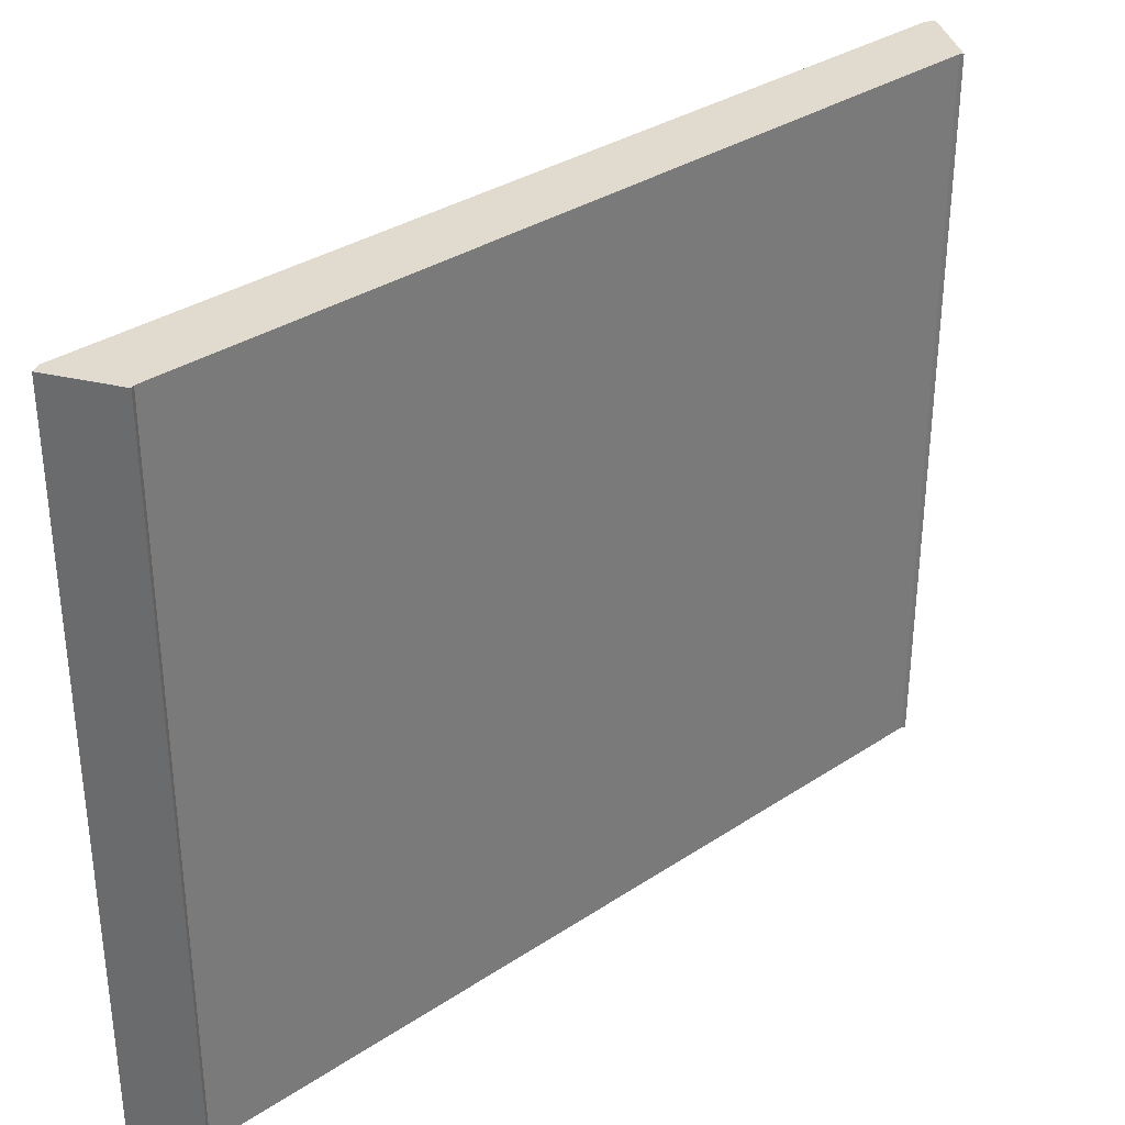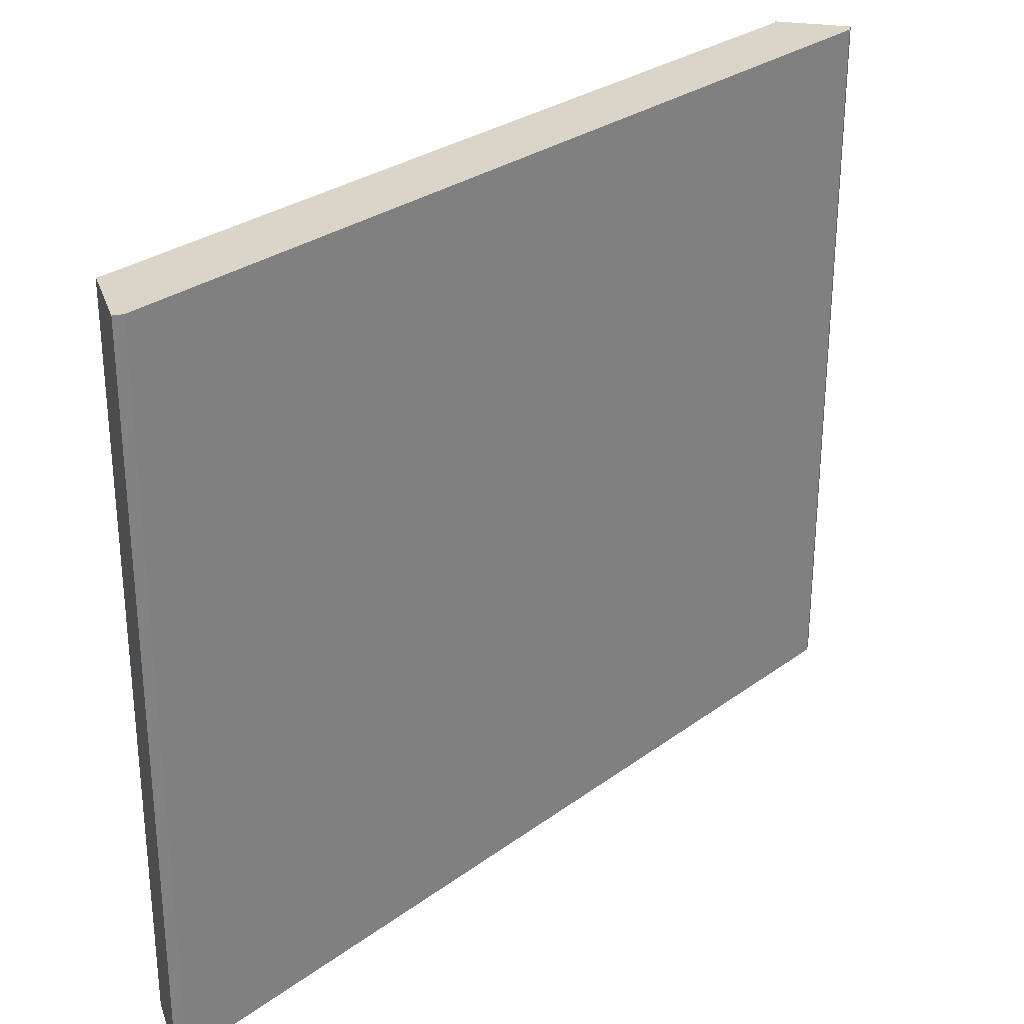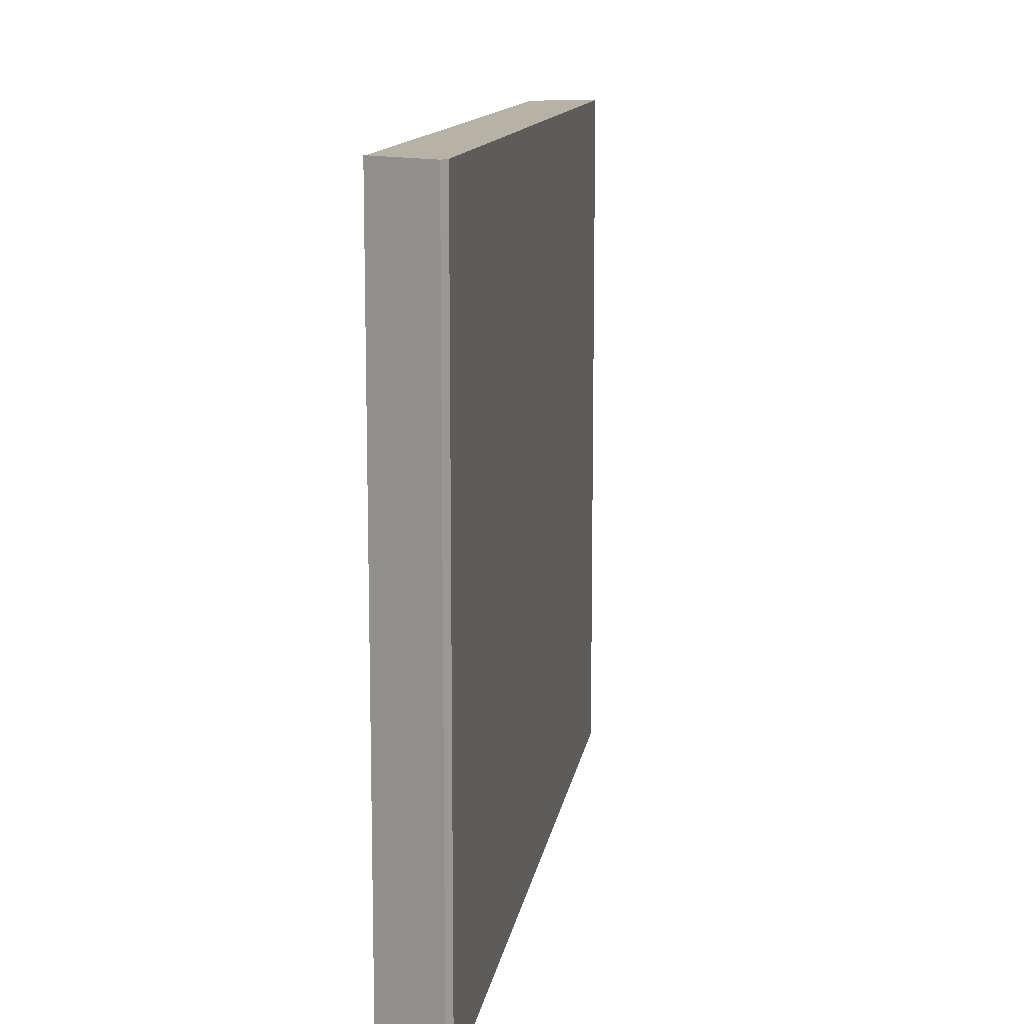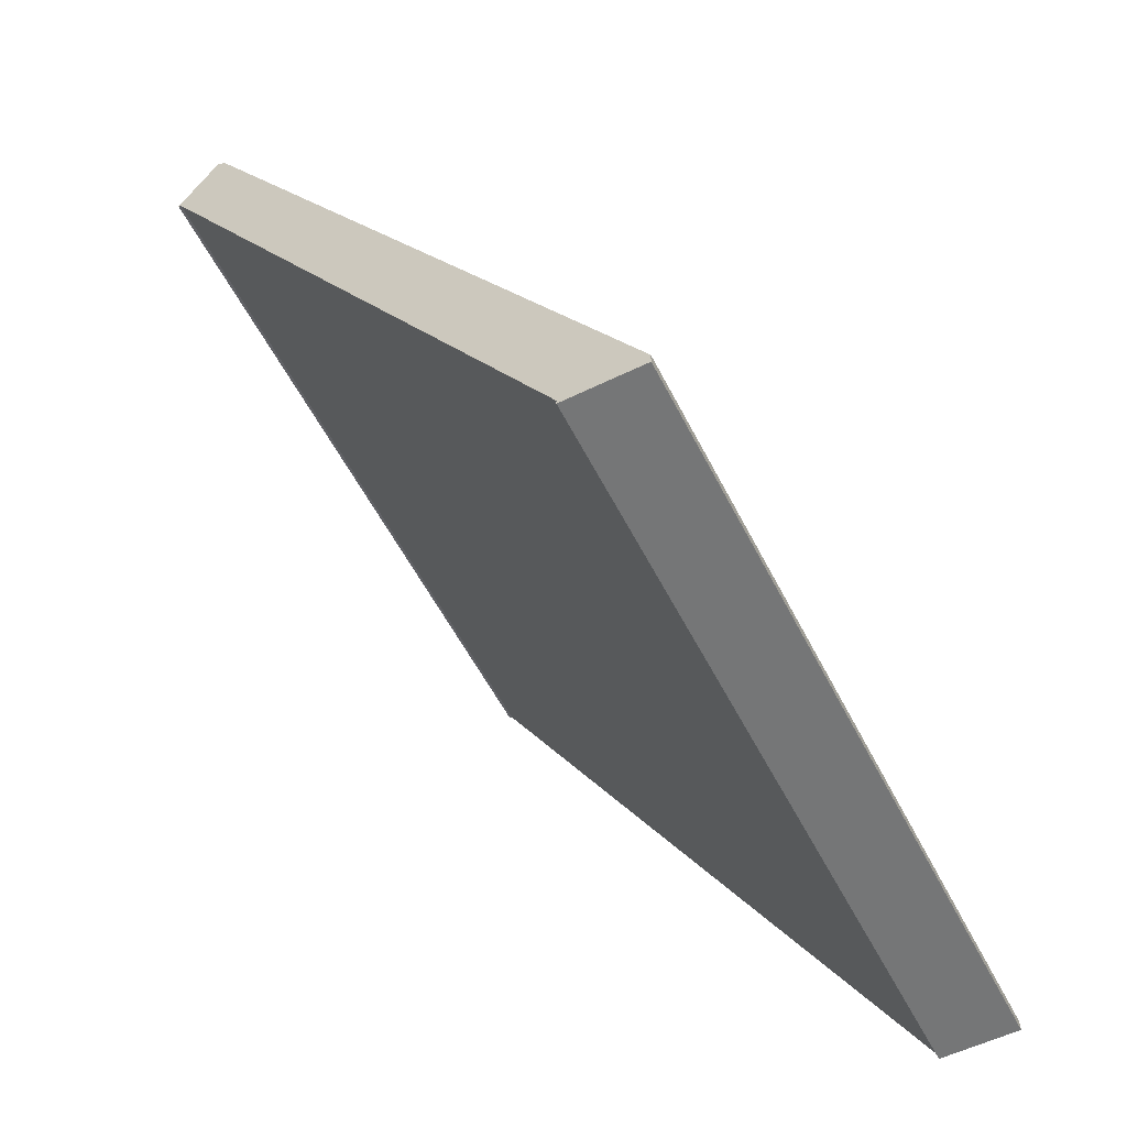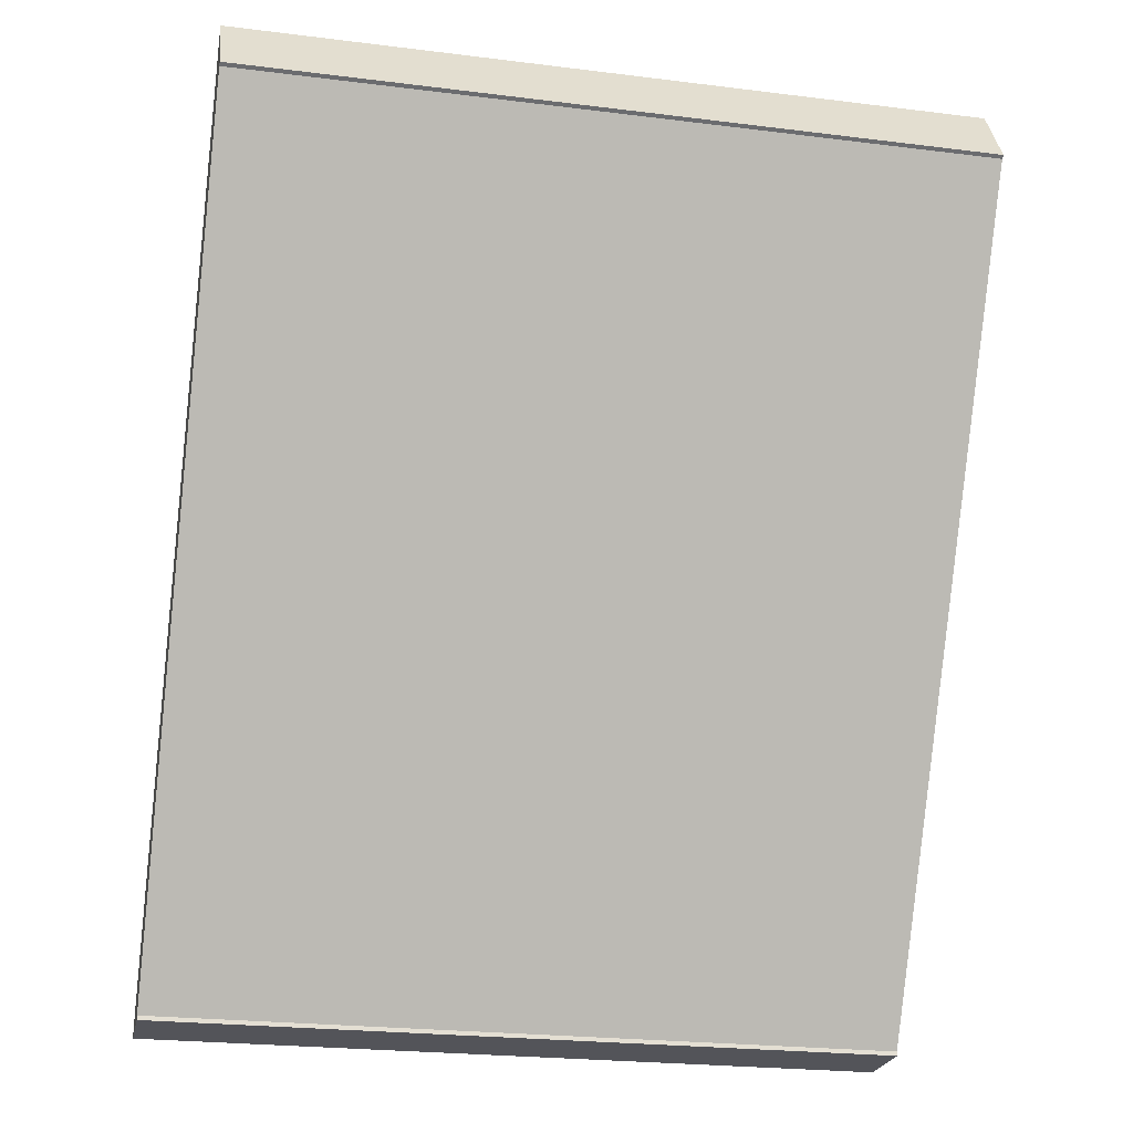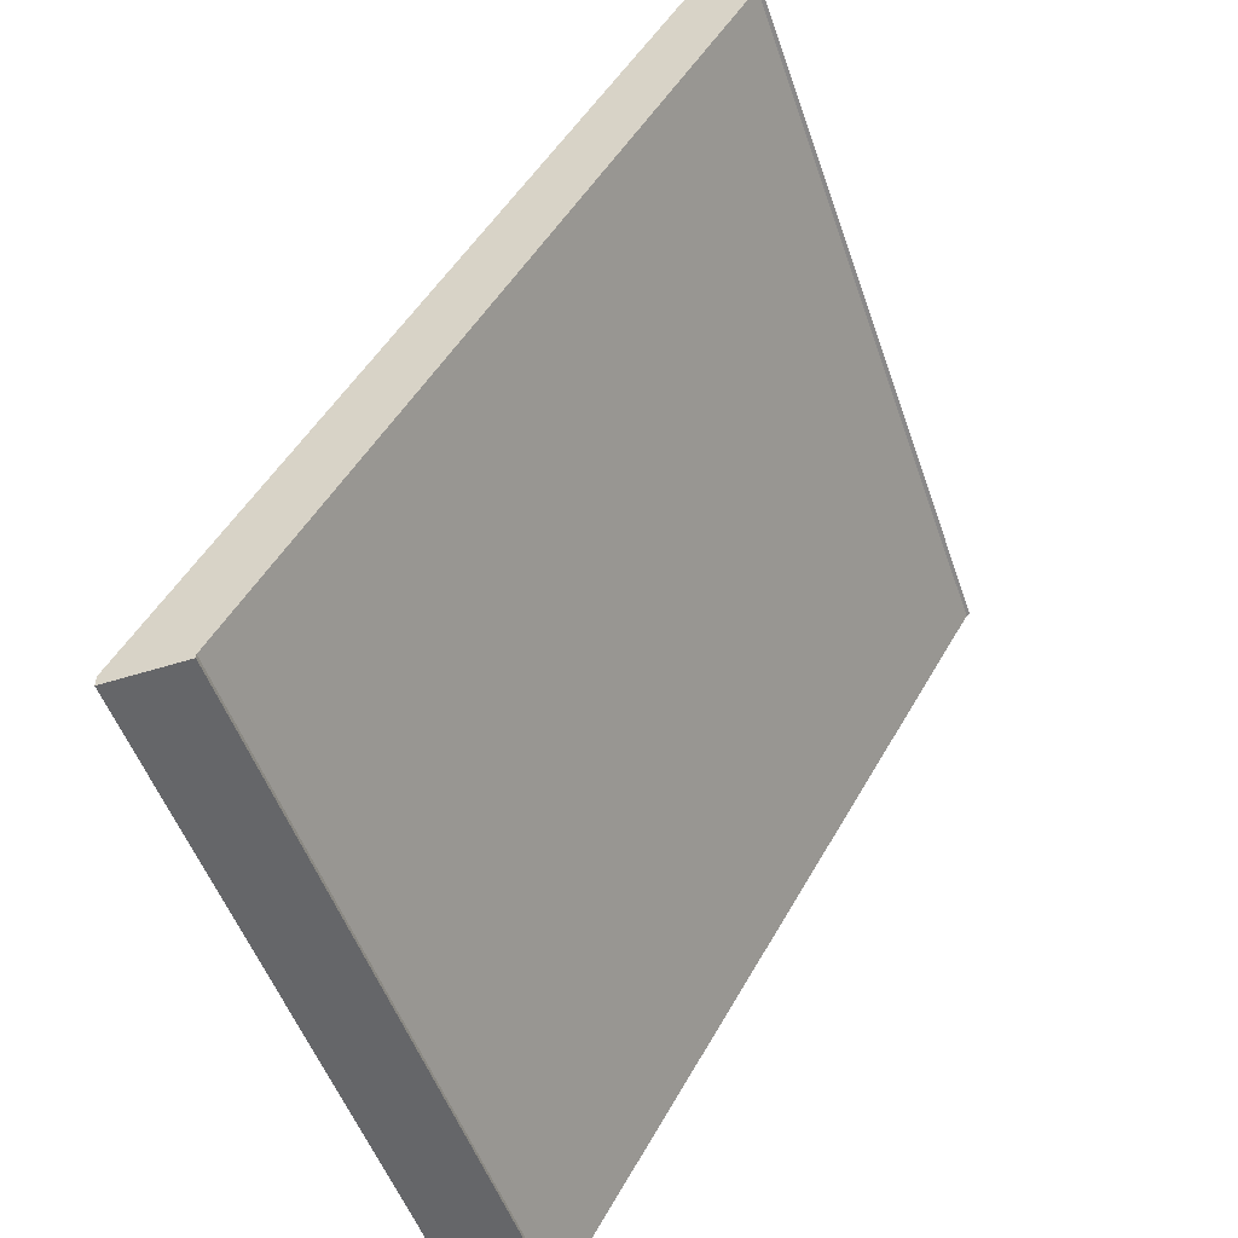
<metadata>
{"format":"obj","ext":"obj","renderer":"f3d","projection":"perspective","resolution":1024,"background":"white","views":[{"elev":33.5,"azim":-162.1,"up":"+Y"},{"elev":29.1,"azim":12.7,"up":"+Y"},{"elev":12.2,"azim":-21.4,"up":"+Y"},{"elev":-56.7,"azim":26.9,"up":"+Z"},{"elev":-23.8,"azim":-101.7,"up":"+Z"},{"elev":-51.9,"azim":-161.1,"up":"+Z"}]}
</metadata>
<code>
v 12.88 -10 33.05
v 6.525 0 44.05
v 6.525 -10 44.05
v 12.88 0 33.05
v 5.935 -10 43.19
v 11.84 0 32.97
v 11.84 -10 32.97
v 5.935 0 43.19
v 11.84 0 32.91
v 12.88 0 32.91
v 5.885 -10 43.22
v 5.885 0 43.22
v 6.405 0 44.12
v 6.405 -10 44.12
v 11.84 -10 32.91
v 12.88 -10 32.91
f 1 4 2
f 2 3 1
f 5 8 6
f 6 7 5
f 14 3 2
f 2 13 14
f 8 5 11
f 11 12 8
f 16 10 4
f 4 1 16
f 6 9 15
f 15 7 6
f 13 12 11
f 11 14 13
f 16 15 9
f 9 10 16
f 10 9 6
f 8 12 13
f 8 13 2
f 8 2 4
f 6 8 4
f 10 6 4
f 7 15 16
f 7 16 1
f 14 11 5
f 3 14 5
f 1 3 5
f 7 1 5

</code>
